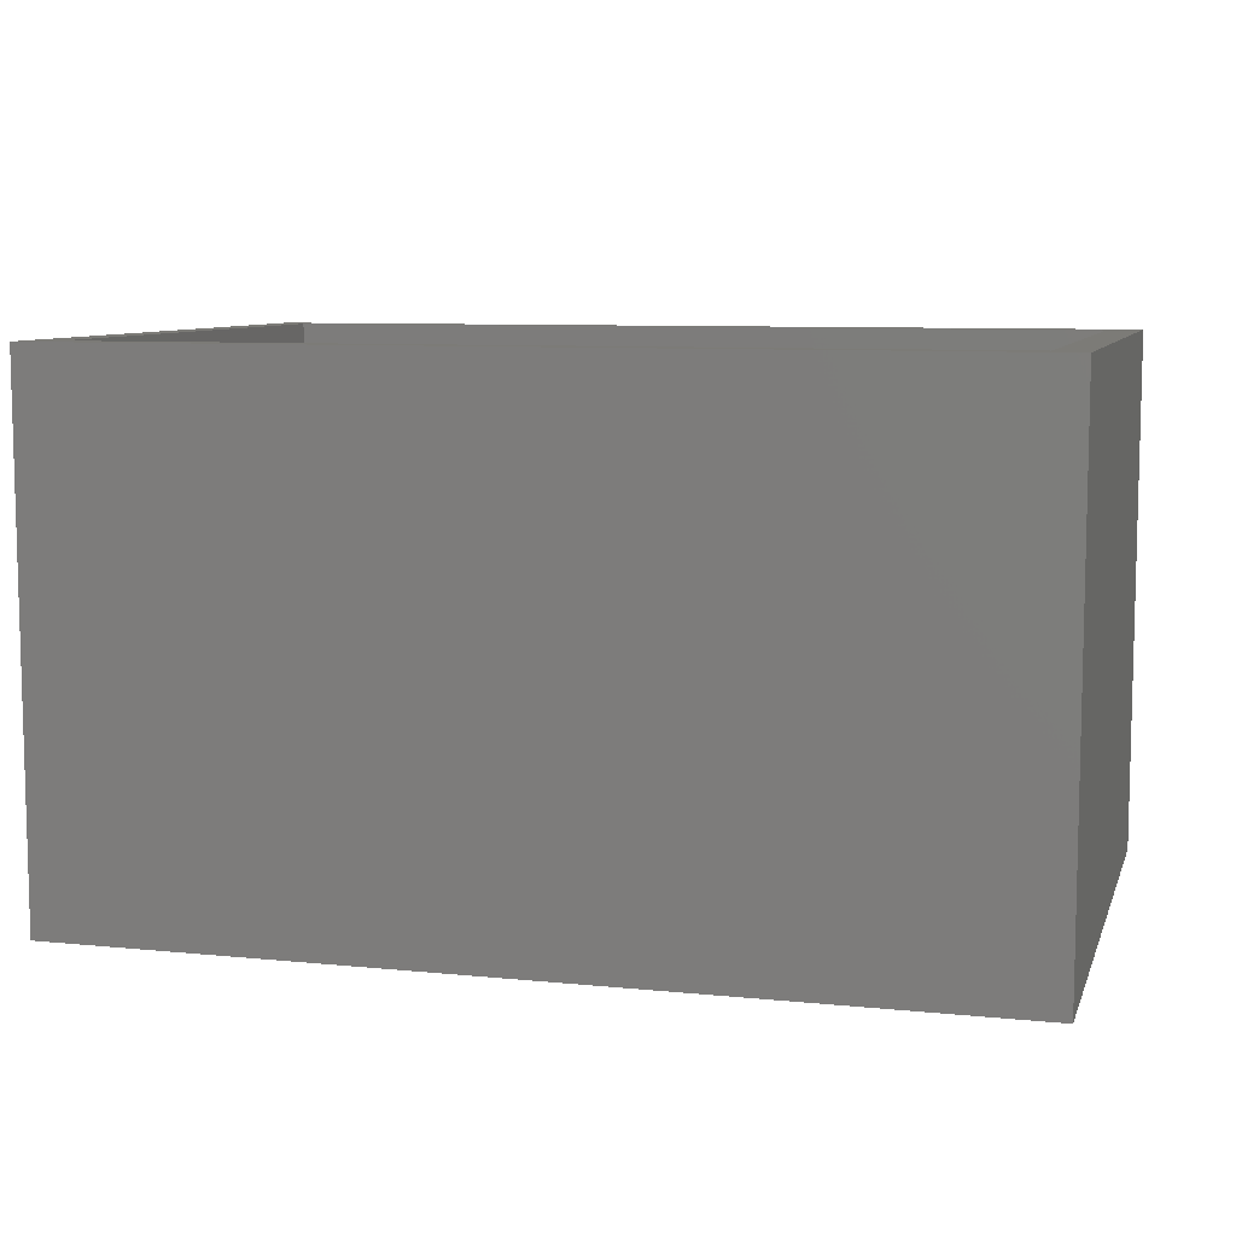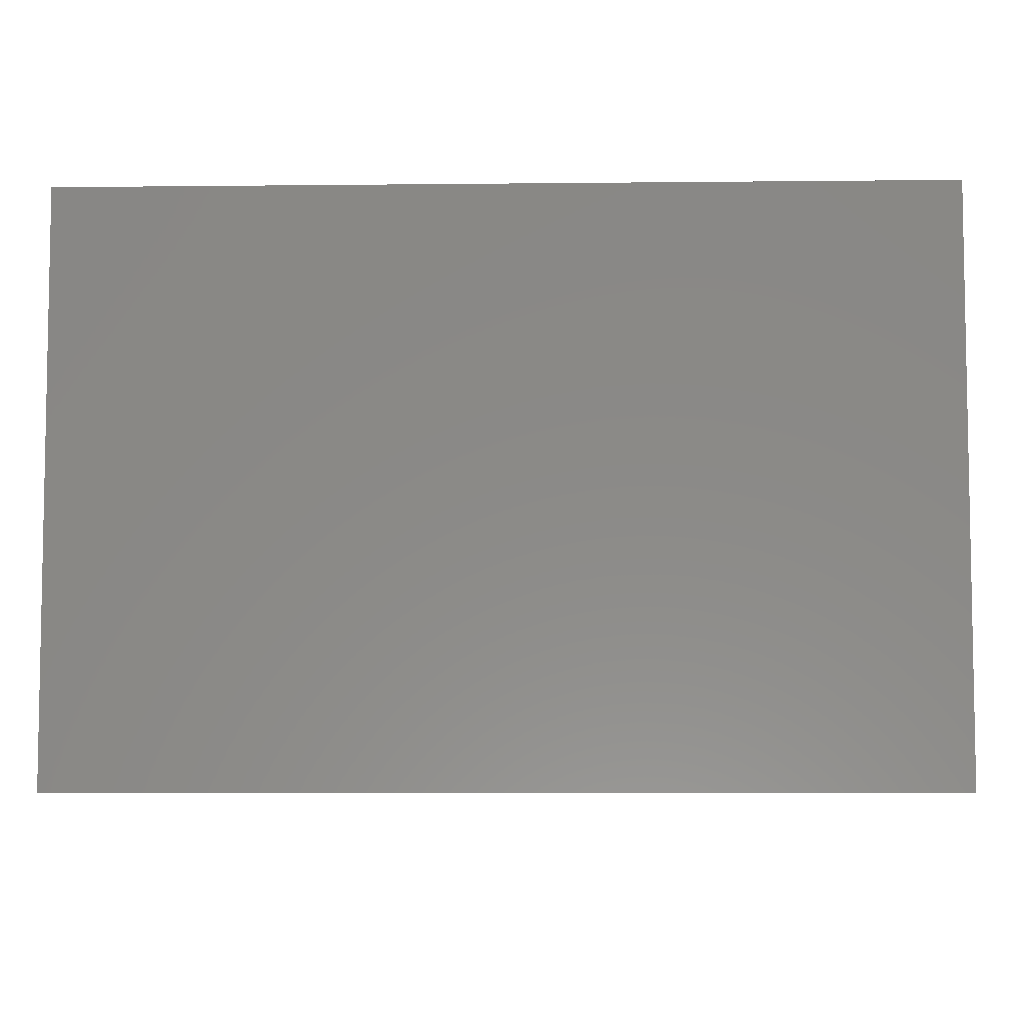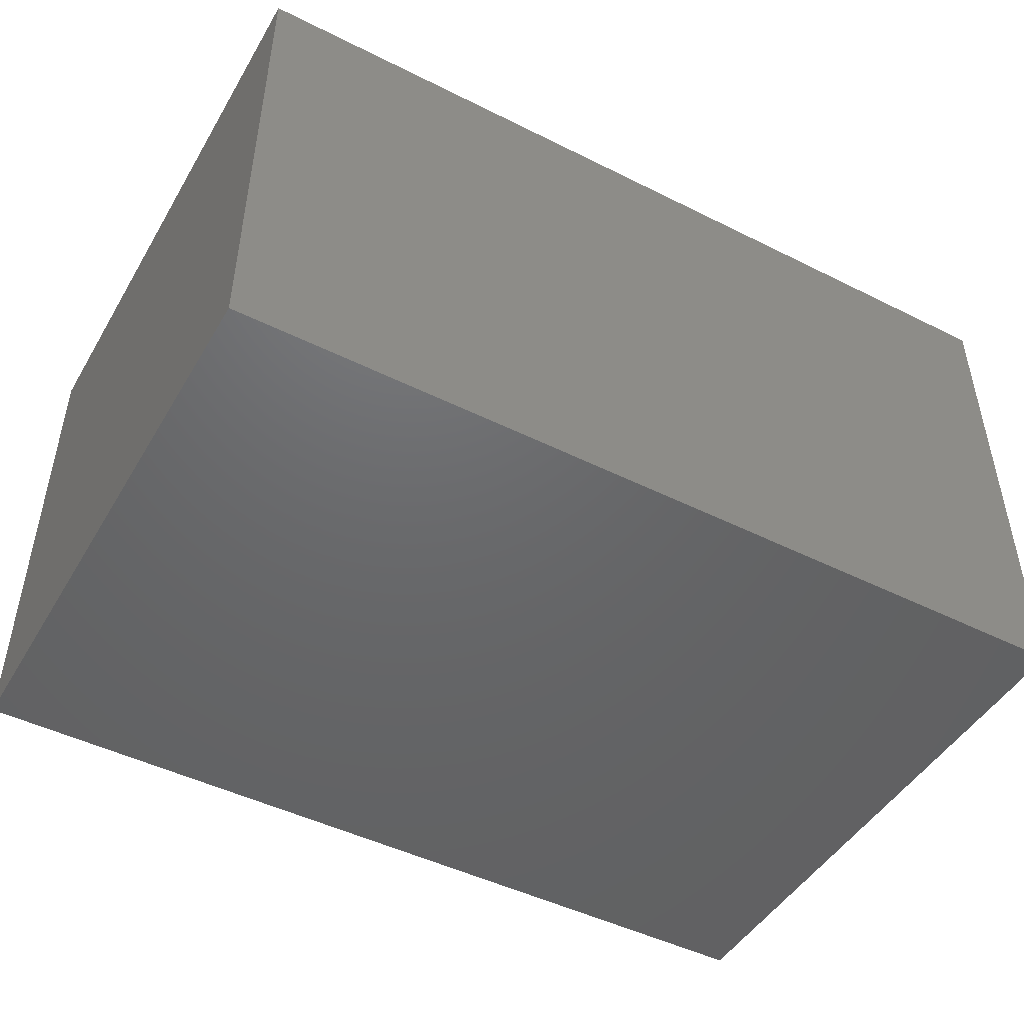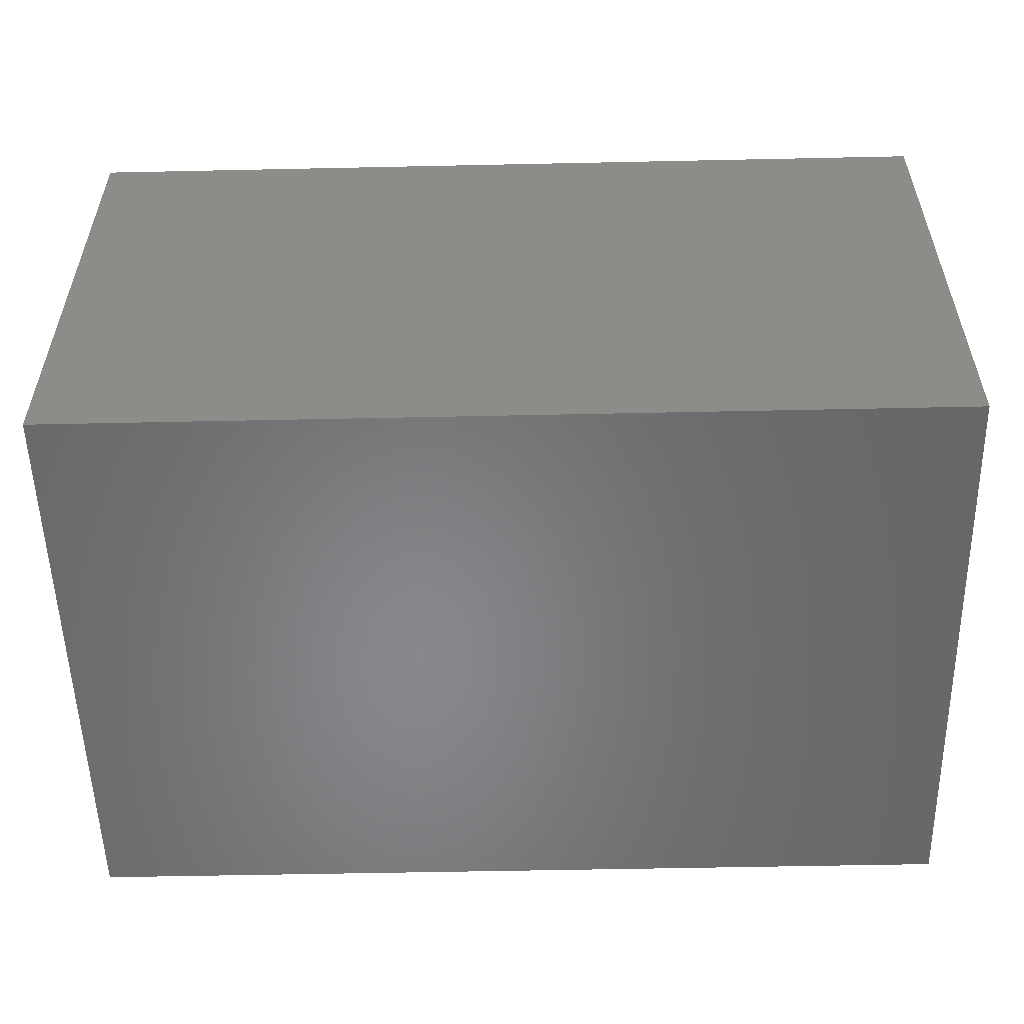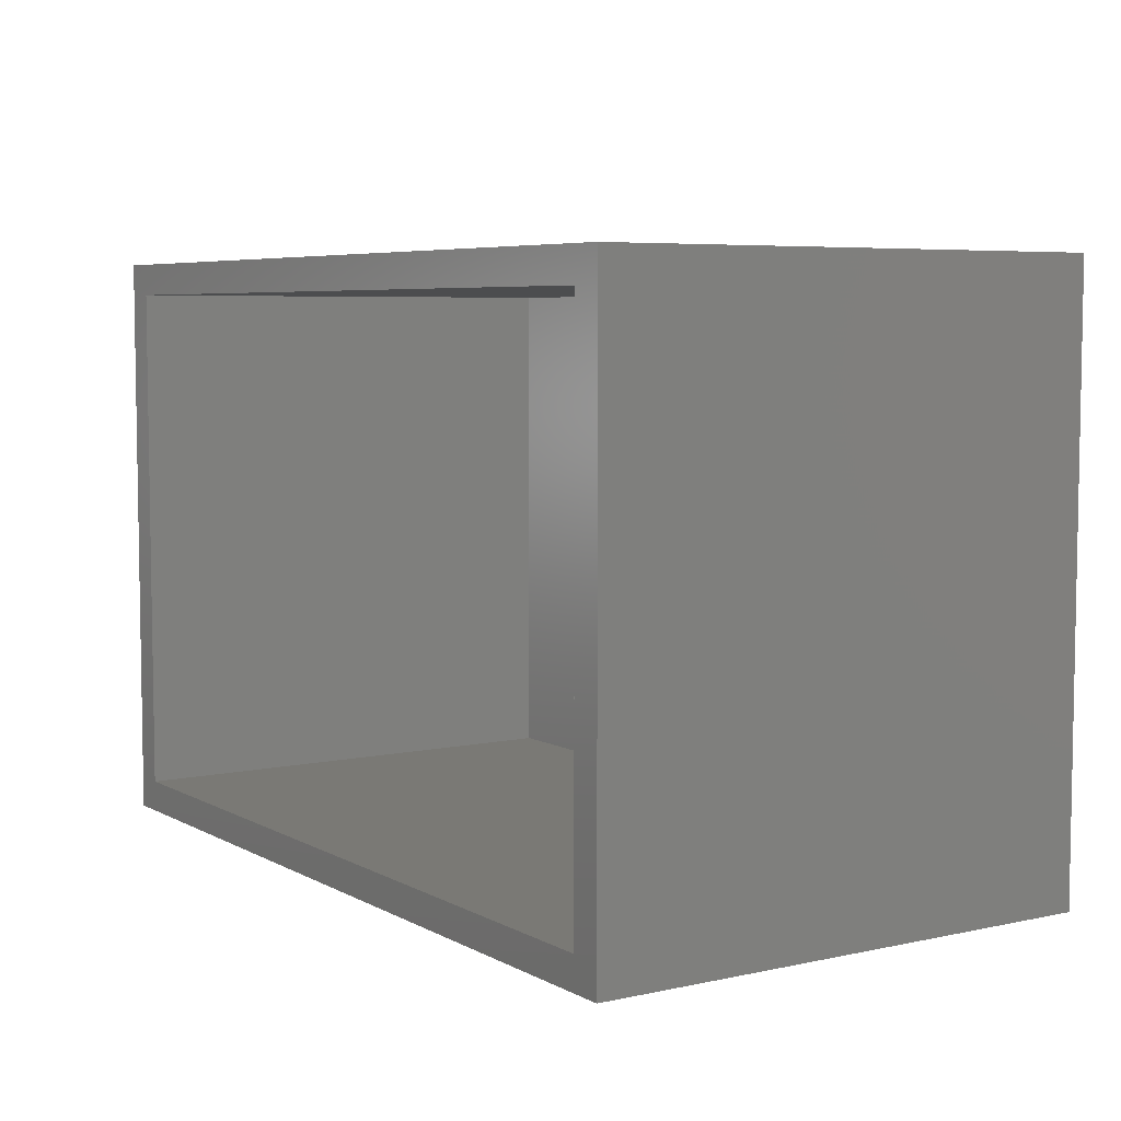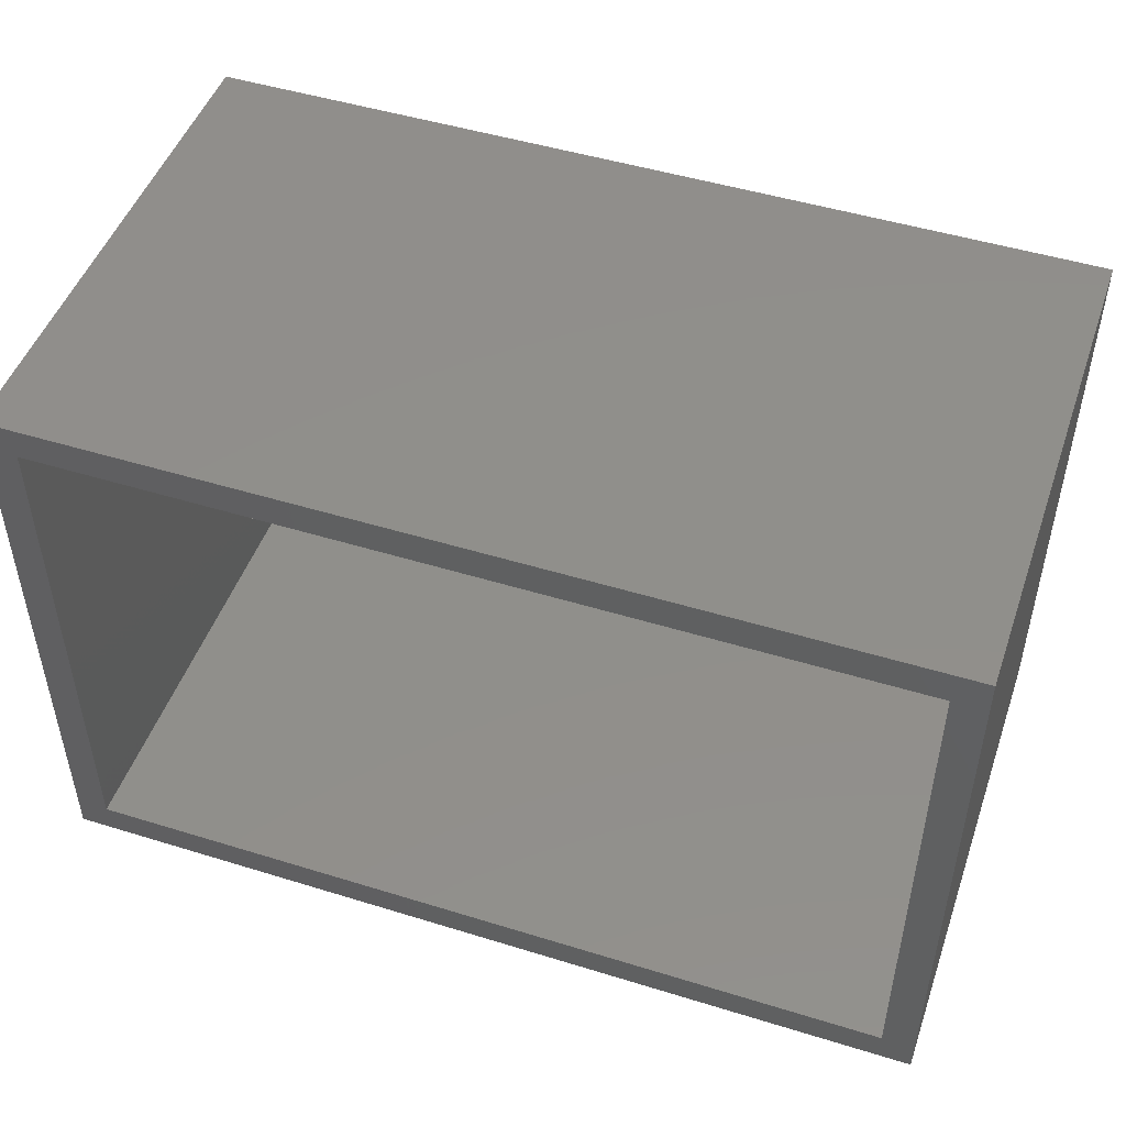
<metadata>
{"format":"stl","ext":"stl","renderer":"f3d","projection":"perspective","resolution":1024,"background":"white","views":[{"elev":8.3,"azim":-164.6,"up":"+Z"},{"elev":-6.1,"azim":-178.2,"up":"+Y"},{"elev":-47.3,"azim":-29.4,"up":"+Z"},{"elev":-54.2,"azim":-178.7,"up":"+Z"},{"elev":5.9,"azim":56.8,"up":"+Y"},{"elev":48.6,"azim":19.0,"up":"+Y"}]}
</metadata>
<code>
# stl→obj: 16 verts, 28 faces
v 0.625 -0.1875 0.75
v 0.5781 -0.1406 0.75
v -0.6719 -0.1875 0.75
v -0.625 -0.1406 0.75
v -0.6719 0.6725 0.75
v -0.625 0.6257 0.75
v 0.625 0.6725 0.75
v 0.5781 0.6257 0.75
v -0.625 -0.1406 0.04688
v 0.5781 -0.1406 0.04688
v 0.5781 0.6257 0.04688
v -0.625 0.6257 0.04688
v -0.6719 -0.1875 0
v -0.6719 0.6725 0
v 0.625 -0.1875 0
v 0.625 0.6725 0
f 1 2 3
f 3 2 4
f 3 4 5
f 5 4 6
f 5 6 7
f 7 6 8
f 7 8 1
f 1 8 2
f 4 2 9
f 9 2 10
f 2 8 10
f 10 8 11
f 8 6 11
f 11 6 12
f 6 4 12
f 12 4 9
f 12 9 11
f 11 9 10
f 13 14 15
f 15 14 16
f 5 14 3
f 3 14 13
f 7 16 5
f 5 16 14
f 1 15 7
f 7 15 16
f 3 13 1
f 1 13 15

</code>
